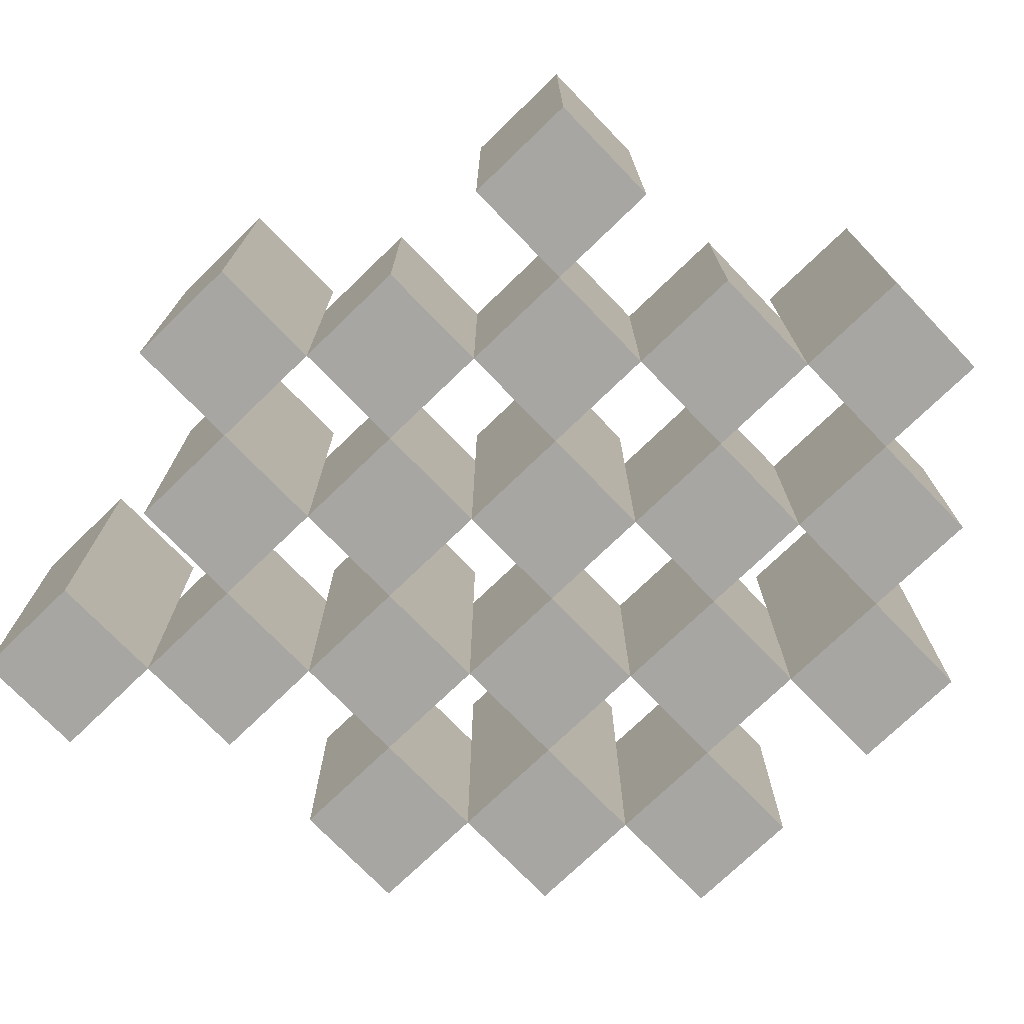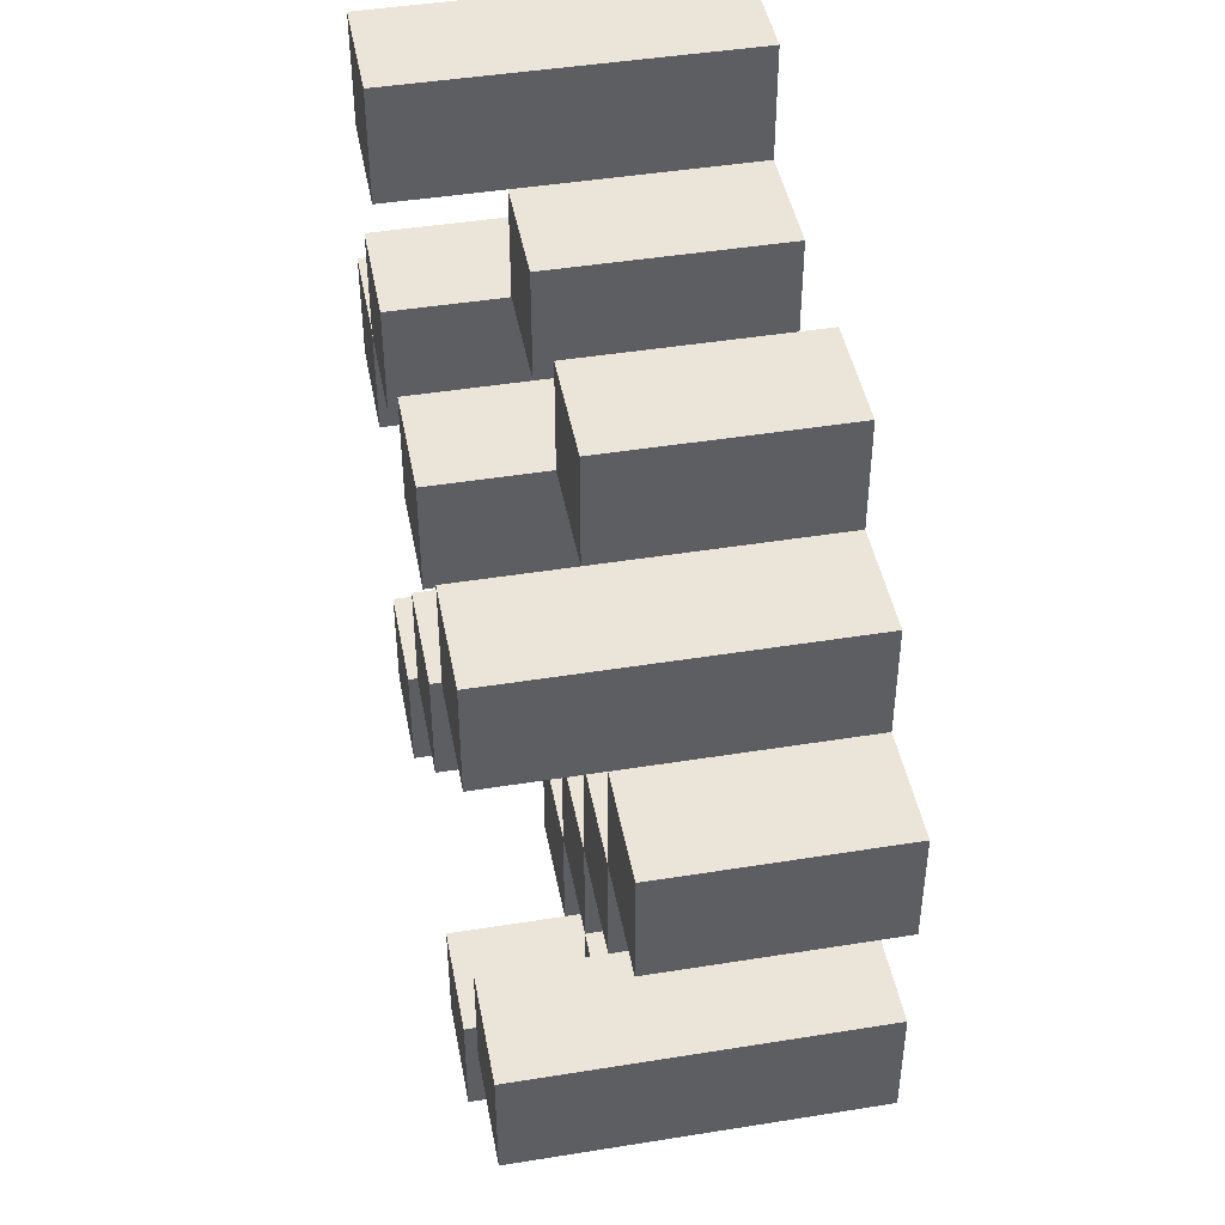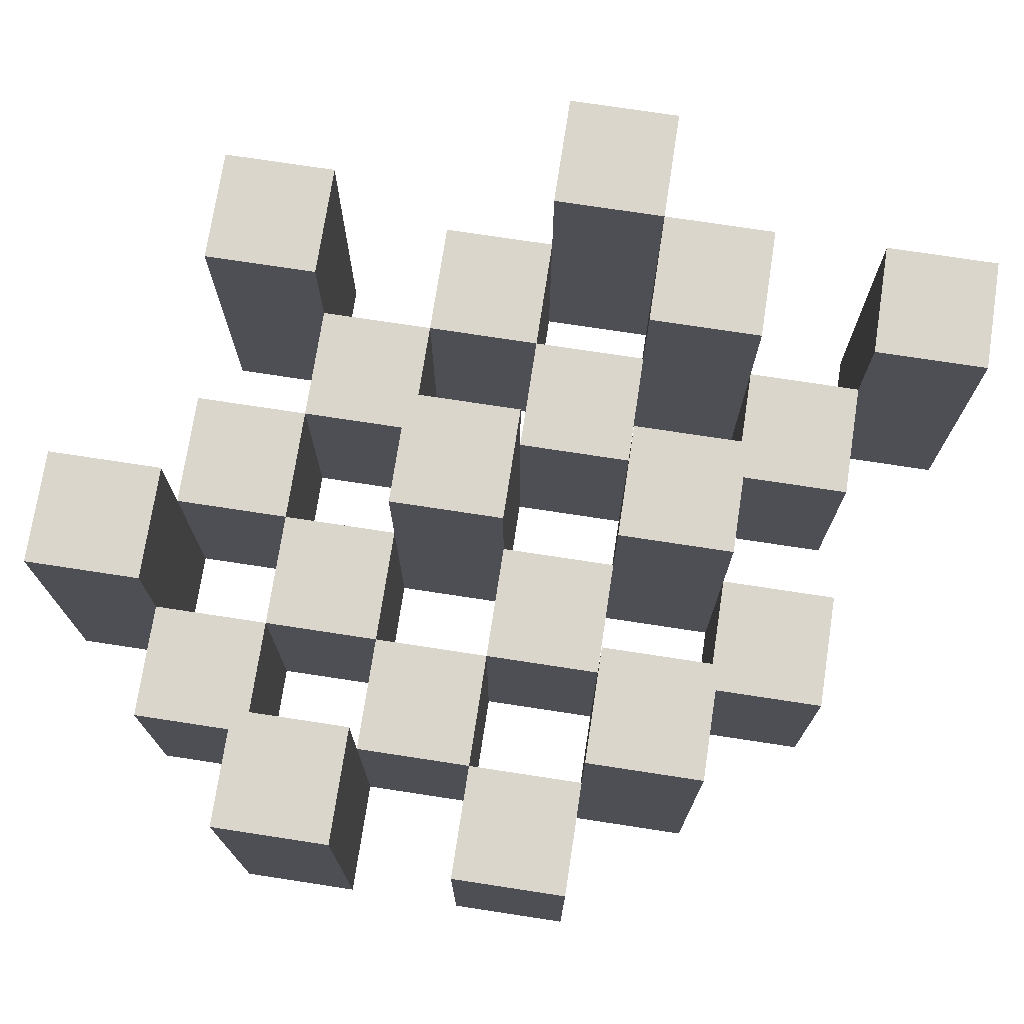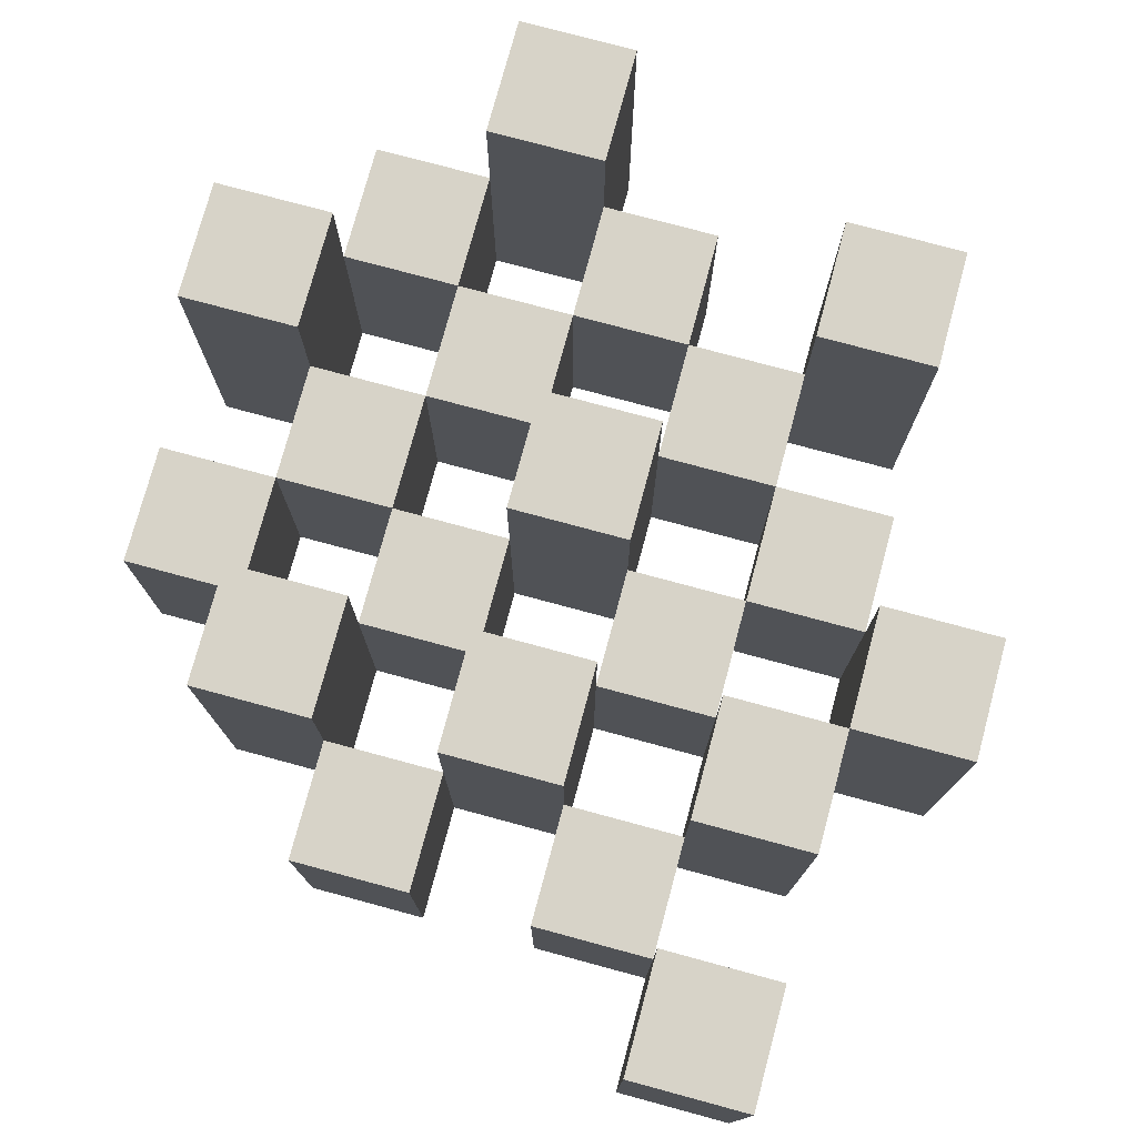
<metadata>
{"format":"obj","ext":"obj","renderer":"f3d","projection":"perspective","resolution":1024,"background":"white","views":[{"elev":-74.2,"azim":134.0,"up":"+Y"},{"elev":44.8,"azim":-100.6,"up":"+Z"},{"elev":73.7,"azim":-81.3,"up":"+Y"},{"elev":76.6,"azim":15.1,"up":"+Y"}]}
</metadata>
<code>
o
v 10.7 0.9 14.3
v 10.8 0.9 14.3
v 10.7 1.2 14.3
v 10.8 1.2 14.3
v 10.6 0.9 14.4
v 10.7 0.9 14.4
v 10.8 0.9 14.4
v 10.9 0.9 14.4
v 11 0.9 14.4
v 11.1 0.9 14.4
v 10.6 1.1 14.4
v 10.7 1.1 14.4
v 10.8 1.1 14.4
v 10.9 1.1 14.4
v 11 1.2 14.4
v 11.1 1.2 14.4
v 10.5 0.9 14.5
v 10.6 0.9 14.5
v 10.7 0.9 14.5
v 10.8 0.9 14.5
v 10.9 0.9 14.5
v 11 0.9 14.5
v 10.6 1.1 14.5
v 10.7 1.1 14.5
v 10.8 1.1 14.5
v 10.9 1.1 14.5
v 11 1.1 14.5
v 10.5 1.2 14.5
v 10.6 1.2 14.5
v 10.6 0.9 14.6
v 10.7 0.9 14.6
v 10.8 0.9 14.6
v 10.9 0.9 14.6
v 11 0.9 14.6
v 11.1 0.9 14.6
v 10.6 1.1 14.6
v 10.7 1.1 14.6
v 10.8 1.1 14.6
v 10.9 1.1 14.6
v 11 1.1 14.6
v 11.1 1.1 14.6
v 10.8 1.2 14.6
v 10.9 1.2 14.6
v 10.5 0.9 14.7
v 10.6 0.9 14.7
v 10.7 0.9 14.7
v 10.8 0.9 14.7
v 10.9 0.9 14.7
v 11 0.9 14.7
v 11.1 0.9 14.7
v 11.2 0.9 14.7
v 10.5 1.1 14.7
v 10.6 1.1 14.7
v 10.7 1.1 14.7
v 10.8 1.1 14.7
v 10.9 1.1 14.7
v 11 1.1 14.7
v 11.1 1.1 14.7
v 11.1 1.2 14.7
v 11.2 1.2 14.7
v 10.6 0.9 14.8
v 10.7 0.9 14.8
v 10.8 0.9 14.8
v 10.9 0.9 14.8
v 11 0.9 14.8
v 11.1 0.9 14.8
v 10.6 1.1 14.8
v 10.7 1.1 14.8
v 10.8 1.1 14.8
v 10.9 1.1 14.8
v 11 1.1 14.8
v 10.6 1.2 14.8
v 10.7 1.2 14.8
v 10.8 1.2 14.8
v 10.9 1.2 14.8
v 11 1.2 14.8
v 11.1 1.2 14.8
v 10.7 0.9 14.9
v 10.8 0.9 14.9
v 10.9 0.9 14.9
v 11 0.9 14.9
v 10.7 1.1 14.9
v 10.8 1.1 14.9
v 10.9 1.1 14.9
v 11 1.1 14.9
v 11 0.9 15
v 11.1 0.9 15
v 11 1.1 15
v 11 1.2 15
v 11.1 1.2 15
v 10.7 0.9 14.4
v 10.8 0.9 14.4
v 10.7 1.1 14.4
v 10.8 1.1 14.4
v 10.7 1.2 14.4
v 10.8 1.2 14.4
v 10.6 0.9 14.5
v 10.7 0.9 14.5
v 10.8 0.9 14.5
v 10.9 0.9 14.5
v 11 0.9 14.5
v 11.1 0.9 14.5
v 10.6 1.1 14.5
v 10.7 1.1 14.5
v 10.8 1.1 14.5
v 10.9 1.1 14.5
v 11 1.1 14.5
v 11 1.2 14.5
v 11.1 1.2 14.5
v 10.5 0.9 14.6
v 10.6 0.9 14.6
v 10.7 0.9 14.6
v 10.8 0.9 14.6
v 10.9 0.9 14.6
v 11 0.9 14.6
v 10.6 1.1 14.6
v 10.7 1.1 14.6
v 10.8 1.1 14.6
v 10.9 1.1 14.6
v 11 1.1 14.6
v 10.5 1.2 14.6
v 10.6 1.2 14.6
v 10.6 0.9 14.7
v 10.7 0.9 14.7
v 10.8 0.9 14.7
v 10.9 0.9 14.7
v 11 0.9 14.7
v 11.1 0.9 14.7
v 10.6 1.1 14.7
v 10.7 1.1 14.7
v 10.8 1.1 14.7
v 10.9 1.1 14.7
v 11 1.1 14.7
v 11.1 1.1 14.7
v 10.8 1.2 14.7
v 10.9 1.2 14.7
v 10.5 0.9 14.8
v 10.6 0.9 14.8
v 10.7 0.9 14.8
v 10.8 0.9 14.8
v 10.9 0.9 14.8
v 11 0.9 14.8
v 11.1 0.9 14.8
v 11.2 0.9 14.8
v 10.5 1.1 14.8
v 10.6 1.1 14.8
v 10.7 1.1 14.8
v 10.8 1.1 14.8
v 10.9 1.1 14.8
v 11 1.1 14.8
v 11.1 1.2 14.8
v 11.2 1.2 14.8
v 10.6 0.9 14.9
v 10.7 0.9 14.9
v 10.8 0.9 14.9
v 10.9 0.9 14.9
v 11 0.9 14.9
v 11.1 0.9 14.9
v 10.7 1.1 14.9
v 10.8 1.1 14.9
v 10.9 1.1 14.9
v 11 1.1 14.9
v 10.6 1.2 14.9
v 10.7 1.2 14.9
v 10.8 1.2 14.9
v 10.9 1.2 14.9
v 11 1.2 14.9
v 11.1 1.2 14.9
v 10.7 0.9 15
v 10.8 0.9 15
v 10.9 0.9 15
v 11 0.9 15
v 10.7 1.1 15
v 10.8 1.1 15
v 10.9 1.1 15
v 11 1.1 15
v 11 0.9 15.1
v 11.1 0.9 15.1
v 11 1.2 15.1
v 11.1 1.2 15.1
v 10.5 0.9 14.5
v 10.5 1.2 14.5
v 10.5 0.9 14.6
v 10.5 1.2 14.6
v 10.5 0.9 14.7
v 10.5 1.1 14.7
v 10.5 0.9 14.8
v 10.5 1.1 14.8
v 10.6 0.9 14.4
v 10.6 1.1 14.4
v 10.6 0.9 14.5
v 10.6 1.1 14.5
v 10.6 0.9 14.6
v 10.6 1.1 14.6
v 10.6 0.9 14.7
v 10.6 1.1 14.7
v 10.6 0.9 14.8
v 10.6 1.1 14.8
v 10.6 1.2 14.8
v 10.6 0.9 14.9
v 10.6 1.2 14.9
v 10.7 0.9 14.3
v 10.7 1.2 14.3
v 10.7 0.9 14.4
v 10.7 1.1 14.4
v 10.7 1.2 14.4
v 10.7 0.9 14.5
v 10.7 1.1 14.5
v 10.7 0.9 14.6
v 10.7 1.1 14.6
v 10.7 0.9 14.7
v 10.7 1.1 14.7
v 10.7 0.9 14.8
v 10.7 1.1 14.8
v 10.7 0.9 14.9
v 10.7 1.1 14.9
v 10.7 0.9 15
v 10.7 1.1 15
v 10.8 0.9 14.4
v 10.8 1.1 14.4
v 10.8 0.9 14.5
v 10.8 1.1 14.5
v 10.8 0.9 14.6
v 10.8 1.1 14.6
v 10.8 1.2 14.6
v 10.8 0.9 14.7
v 10.8 1.1 14.7
v 10.8 1.2 14.7
v 10.8 0.9 14.8
v 10.8 1.1 14.8
v 10.8 1.2 14.8
v 10.8 0.9 14.9
v 10.8 1.1 14.9
v 10.8 1.2 14.9
v 10.9 0.9 14.5
v 10.9 1.1 14.5
v 10.9 0.9 14.6
v 10.9 1.1 14.6
v 10.9 0.9 14.7
v 10.9 1.1 14.7
v 10.9 0.9 14.8
v 10.9 1.1 14.8
v 10.9 0.9 14.9
v 10.9 1.1 14.9
v 10.9 0.9 15
v 10.9 1.1 15
v 11 0.9 14.4
v 11 1.2 14.4
v 11 0.9 14.5
v 11 1.1 14.5
v 11 1.2 14.5
v 11 0.9 14.6
v 11 1.1 14.6
v 11 0.9 14.7
v 11 1.1 14.7
v 11 0.9 14.8
v 11 1.1 14.8
v 11 1.2 14.8
v 11 0.9 14.9
v 11 1.1 14.9
v 11 1.2 14.9
v 11 0.9 15
v 11 1.1 15
v 11 1.2 15
v 11 0.9 15.1
v 11 1.2 15.1
v 11.1 0.9 14.7
v 11.1 1.1 14.7
v 11.1 1.2 14.7
v 11.1 0.9 14.8
v 11.1 1.2 14.8
v 10.6 0.9 14.5
v 10.6 1.1 14.5
v 10.6 1.2 14.5
v 10.6 0.9 14.6
v 10.6 1.1 14.6
v 10.6 1.2 14.6
v 10.6 0.9 14.7
v 10.6 1.1 14.7
v 10.6 0.9 14.8
v 10.6 1.1 14.8
v 10.7 0.9 14.4
v 10.7 1.1 14.4
v 10.7 0.9 14.5
v 10.7 1.1 14.5
v 10.7 0.9 14.6
v 10.7 1.1 14.6
v 10.7 0.9 14.7
v 10.7 1.1 14.7
v 10.7 0.9 14.8
v 10.7 1.1 14.8
v 10.7 1.2 14.8
v 10.7 0.9 14.9
v 10.7 1.1 14.9
v 10.7 1.2 14.9
v 10.8 0.9 14.3
v 10.8 1.2 14.3
v 10.8 0.9 14.4
v 10.8 1.1 14.4
v 10.8 1.2 14.4
v 10.8 0.9 14.5
v 10.8 1.1 14.5
v 10.8 0.9 14.6
v 10.8 1.1 14.6
v 10.8 0.9 14.7
v 10.8 1.1 14.7
v 10.8 0.9 14.8
v 10.8 1.1 14.8
v 10.8 0.9 14.9
v 10.8 1.1 14.9
v 10.8 0.9 15
v 10.8 1.1 15
v 10.9 0.9 14.4
v 10.9 1.1 14.4
v 10.9 0.9 14.5
v 10.9 1.1 14.5
v 10.9 0.9 14.6
v 10.9 1.1 14.6
v 10.9 1.2 14.6
v 10.9 0.9 14.7
v 10.9 1.1 14.7
v 10.9 1.2 14.7
v 10.9 0.9 14.8
v 10.9 1.1 14.8
v 10.9 1.2 14.8
v 10.9 0.9 14.9
v 10.9 1.1 14.9
v 10.9 1.2 14.9
v 11 0.9 14.5
v 11 1.1 14.5
v 11 0.9 14.6
v 11 1.1 14.6
v 11 0.9 14.7
v 11 1.1 14.7
v 11 0.9 14.8
v 11 1.1 14.8
v 11 0.9 14.9
v 11 1.1 14.9
v 11 0.9 15
v 11 1.1 15
v 11.1 0.9 14.4
v 11.1 1.2 14.4
v 11.1 0.9 14.5
v 11.1 1.2 14.5
v 11.1 0.9 14.6
v 11.1 1.1 14.6
v 11.1 0.9 14.7
v 11.1 1.1 14.7
v 11.1 0.9 14.8
v 11.1 1.2 14.8
v 11.1 0.9 14.9
v 11.1 1.2 14.9
v 11.1 0.9 15
v 11.1 1.2 15
v 11.1 0.9 15.1
v 11.1 1.2 15.1
v 11.2 0.9 14.7
v 11.2 1.2 14.7
v 11.2 0.9 14.8
v 11.2 1.2 14.8
v 10.5 0.9 14.5
v 10.5 0.9 14.6
v 10.5 0.9 14.7
v 10.5 0.9 14.8
v 10.6 0.9 14.4
v 10.6 0.9 14.5
v 10.6 0.9 14.6
v 10.6 0.9 14.7
v 10.6 0.9 14.8
v 10.6 0.9 14.9
v 10.7 0.9 14.3
v 10.7 0.9 14.4
v 10.7 0.9 14.5
v 10.7 0.9 14.6
v 10.7 0.9 14.7
v 10.7 0.9 14.8
v 10.7 0.9 14.9
v 10.7 0.9 15
v 10.8 0.9 14.3
v 10.8 0.9 14.4
v 10.8 0.9 14.5
v 10.8 0.9 14.6
v 10.8 0.9 14.7
v 10.8 0.9 14.8
v 10.8 0.9 14.9
v 10.8 0.9 15
v 10.9 0.9 14.4
v 10.9 0.9 14.5
v 10.9 0.9 14.6
v 10.9 0.9 14.7
v 10.9 0.9 14.8
v 10.9 0.9 14.9
v 10.9 0.9 15
v 11 0.9 14.4
v 11 0.9 14.5
v 11 0.9 14.6
v 11 0.9 14.7
v 11 0.9 14.8
v 11 0.9 14.9
v 11 0.9 15
v 11 0.9 15.1
v 11.1 0.9 14.4
v 11.1 0.9 14.5
v 11.1 0.9 14.6
v 11.1 0.9 14.7
v 11.1 0.9 14.8
v 11.1 0.9 14.9
v 11.1 0.9 15
v 11.1 0.9 15.1
v 11.2 0.9 14.7
v 11.2 0.9 14.8
v 10.5 1.1 14.7
v 10.5 1.1 14.8
v 10.6 1.1 14.4
v 10.6 1.1 14.5
v 10.6 1.1 14.6
v 10.6 1.1 14.7
v 10.6 1.1 14.8
v 10.7 1.1 14.4
v 10.7 1.1 14.5
v 10.7 1.1 14.6
v 10.7 1.1 14.7
v 10.7 1.1 14.8
v 10.7 1.1 14.9
v 10.7 1.1 15
v 10.8 1.1 14.4
v 10.8 1.1 14.5
v 10.8 1.1 14.6
v 10.8 1.1 14.7
v 10.8 1.1 14.8
v 10.8 1.1 14.9
v 10.8 1.1 15
v 10.9 1.1 14.4
v 10.9 1.1 14.5
v 10.9 1.1 14.6
v 10.9 1.1 14.7
v 10.9 1.1 14.8
v 10.9 1.1 14.9
v 10.9 1.1 15
v 11 1.1 14.5
v 11 1.1 14.6
v 11 1.1 14.7
v 11 1.1 14.8
v 11 1.1 14.9
v 11 1.1 15
v 11.1 1.1 14.6
v 11.1 1.1 14.7
v 10.5 1.2 14.5
v 10.5 1.2 14.6
v 10.6 1.2 14.5
v 10.6 1.2 14.6
v 10.6 1.2 14.8
v 10.6 1.2 14.9
v 10.7 1.2 14.3
v 10.7 1.2 14.4
v 10.7 1.2 14.8
v 10.7 1.2 14.9
v 10.8 1.2 14.3
v 10.8 1.2 14.4
v 10.8 1.2 14.6
v 10.8 1.2 14.7
v 10.8 1.2 14.8
v 10.8 1.2 14.9
v 10.9 1.2 14.6
v 10.9 1.2 14.7
v 10.9 1.2 14.8
v 10.9 1.2 14.9
v 11 1.2 14.4
v 11 1.2 14.5
v 11 1.2 14.8
v 11 1.2 14.9
v 11 1.2 15
v 11 1.2 15.1
v 11.1 1.2 14.4
v 11.1 1.2 14.5
v 11.1 1.2 14.7
v 11.1 1.2 14.8
v 11.1 1.2 14.9
v 11.1 1.2 15
v 11.1 1.2 15.1
v 11.2 1.2 14.7
v 11.2 1.2 14.8
f 3 2 1
f 4 2 3
f 11 6 5
f 12 6 11
f 13 8 7
f 14 8 13
f 15 10 9
f 16 10 15
f 23 18 17
f 24 20 19
f 25 20 24
f 26 22 21
f 27 22 26
f 28 23 17
f 29 23 28
f 36 31 30
f 37 31 36
f 38 33 32
f 39 33 38
f 40 35 34
f 41 35 40
f 42 39 38
f 43 39 42
f 52 45 44
f 53 45 52
f 54 47 46
f 55 47 54
f 56 49 48
f 57 49 56
f 58 51 50
f 59 51 58
f 60 51 59
f 67 62 61
f 68 62 67
f 69 64 63
f 70 64 69
f 71 66 65
f 72 68 67
f 73 68 72
f 74 70 69
f 75 70 74
f 76 66 71
f 77 66 76
f 82 79 78
f 83 79 82
f 84 81 80
f 85 81 84
f 88 87 86
f 89 87 88
f 90 87 89
f 91 92 93
f 93 92 94
f 93 94 95
f 95 94 96
f 97 98 103
f 103 98 104
f 99 100 105
f 105 100 106
f 101 102 107
f 107 102 108
f 108 102 109
f 110 111 116
f 112 113 117
f 117 113 118
f 114 115 119
f 119 115 120
f 110 116 121
f 121 116 122
f 123 124 129
f 129 124 130
f 125 126 131
f 131 126 132
f 127 128 133
f 133 128 134
f 131 132 135
f 135 132 136
f 137 138 145
f 145 138 146
f 139 140 147
f 147 140 148
f 141 142 149
f 149 142 150
f 143 144 151
f 151 144 152
f 153 154 159
f 155 156 160
f 160 156 161
f 157 158 162
f 153 159 163
f 163 159 164
f 160 161 165
f 165 161 166
f 162 158 167
f 167 158 168
f 169 170 173
f 173 170 174
f 171 172 175
f 175 172 176
f 177 178 179
f 179 178 180
f 183 182 181
f 184 182 183
f 187 186 185
f 188 186 187
f 191 190 189
f 192 190 191
f 195 194 193
f 196 194 195
f 200 198 197
f 200 199 198
f 201 199 200
f 204 203 202
f 205 203 204
f 206 203 205
f 209 208 207
f 210 208 209
f 213 212 211
f 214 212 213
f 217 216 215
f 218 216 217
f 221 220 219
f 222 220 221
f 226 224 223
f 226 225 224
f 227 225 226
f 228 225 227
f 232 230 229
f 232 231 230
f 233 231 232
f 234 231 233
f 237 236 235
f 238 236 237
f 241 240 239
f 242 240 241
f 245 244 243
f 246 244 245
f 249 248 247
f 250 248 249
f 251 248 250
f 254 253 252
f 255 253 254
f 259 257 256
f 259 258 257
f 260 258 259
f 261 258 260
f 265 263 262
f 265 264 263
f 266 264 265
f 270 268 267
f 270 269 268
f 271 269 270
f 272 273 275
f 273 274 275
f 275 274 276
f 276 274 277
f 278 279 280
f 280 279 281
f 282 283 284
f 284 283 285
f 286 287 288
f 288 287 289
f 290 291 293
f 291 292 293
f 293 292 294
f 294 292 295
f 296 297 298
f 298 297 299
f 299 297 300
f 301 302 303
f 303 302 304
f 305 306 307
f 307 306 308
f 309 310 311
f 311 310 312
f 313 314 315
f 315 314 316
f 317 318 320
f 318 319 320
f 320 319 321
f 321 319 322
f 323 324 326
f 324 325 326
f 326 325 327
f 327 325 328
f 329 330 331
f 331 330 332
f 333 334 335
f 335 334 336
f 337 338 339
f 339 338 340
f 341 342 343
f 343 342 344
f 345 346 347
f 347 346 348
f 349 350 351
f 351 350 352
f 353 354 355
f 355 354 356
f 357 358 359
f 359 358 360
f 366 362 361
f 367 362 366
f 368 364 363
f 369 364 368
f 372 366 365
f 373 366 372
f 374 368 367
f 375 368 374
f 376 370 369
f 377 370 376
f 379 372 371
f 380 372 379
f 381 374 373
f 382 374 381
f 383 376 375
f 384 376 383
f 385 378 377
f 386 378 385
f 387 381 380
f 388 381 387
f 389 383 382
f 390 383 389
f 391 385 384
f 392 385 391
f 395 389 388
f 396 389 395
f 397 391 390
f 398 391 397
f 399 393 392
f 400 393 399
f 402 395 394
f 403 395 402
f 404 397 396
f 405 397 404
f 406 399 398
f 407 399 406
f 408 401 400
f 409 401 408
f 410 406 405
f 411 406 410
f 412 413 417
f 417 413 418
f 414 415 419
f 419 415 420
f 416 417 421
f 421 417 422
f 420 421 427
f 427 421 428
f 422 423 429
f 429 423 430
f 424 425 431
f 431 425 432
f 426 427 433
f 433 427 434
f 434 435 440
f 440 435 441
f 436 437 442
f 442 437 443
f 438 439 444
f 444 439 445
f 441 442 446
f 446 442 447
f 448 449 450
f 450 449 451
f 452 453 456
f 456 453 457
f 454 455 458
f 458 455 459
f 460 461 464
f 464 461 465
f 462 463 466
f 466 463 467
f 468 469 474
f 474 469 475
f 470 471 477
f 477 471 478
f 472 473 479
f 479 473 480
f 476 477 481
f 481 477 482

</code>
